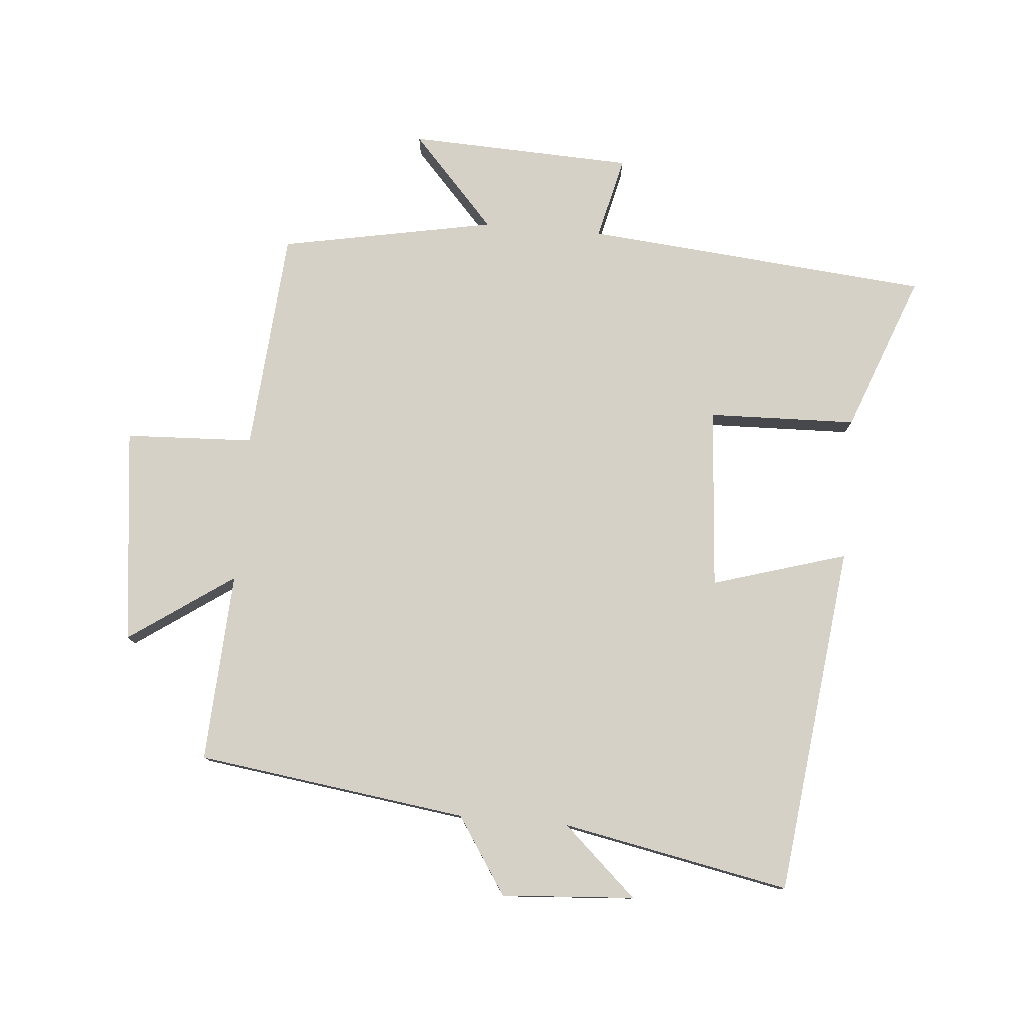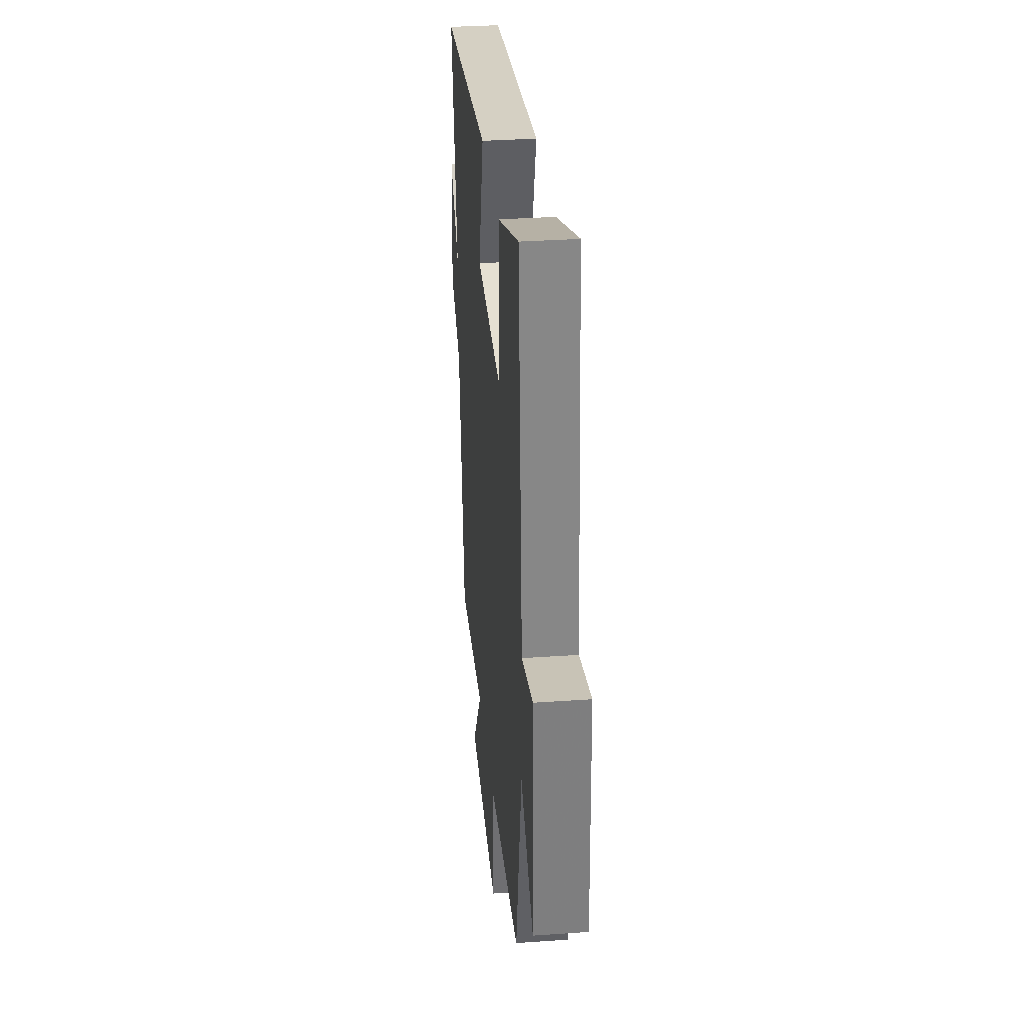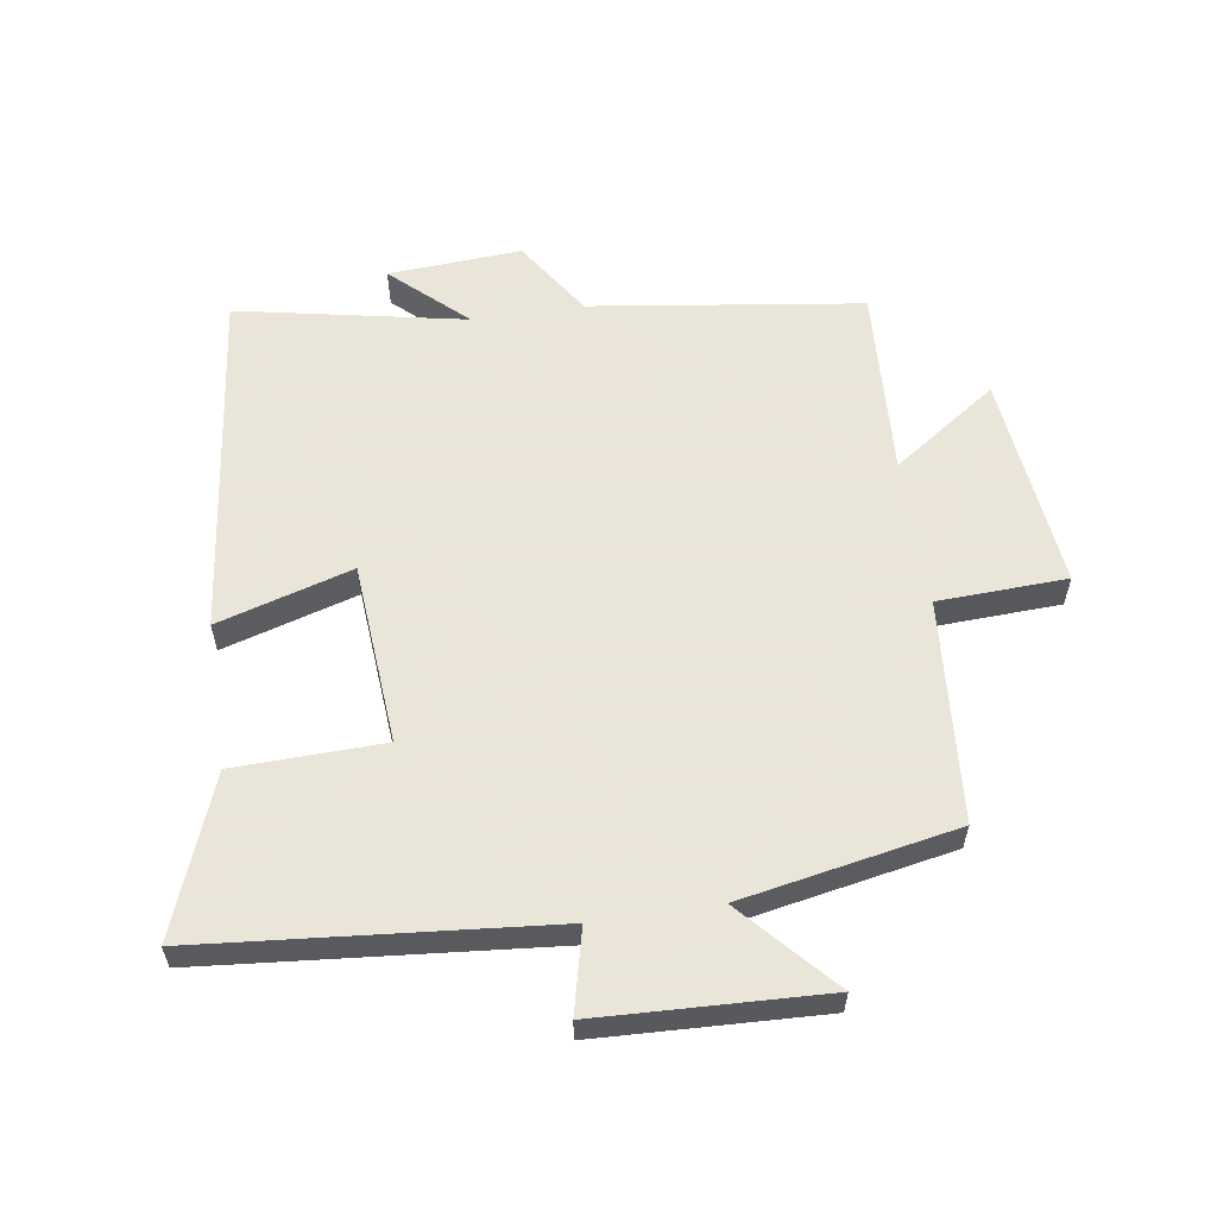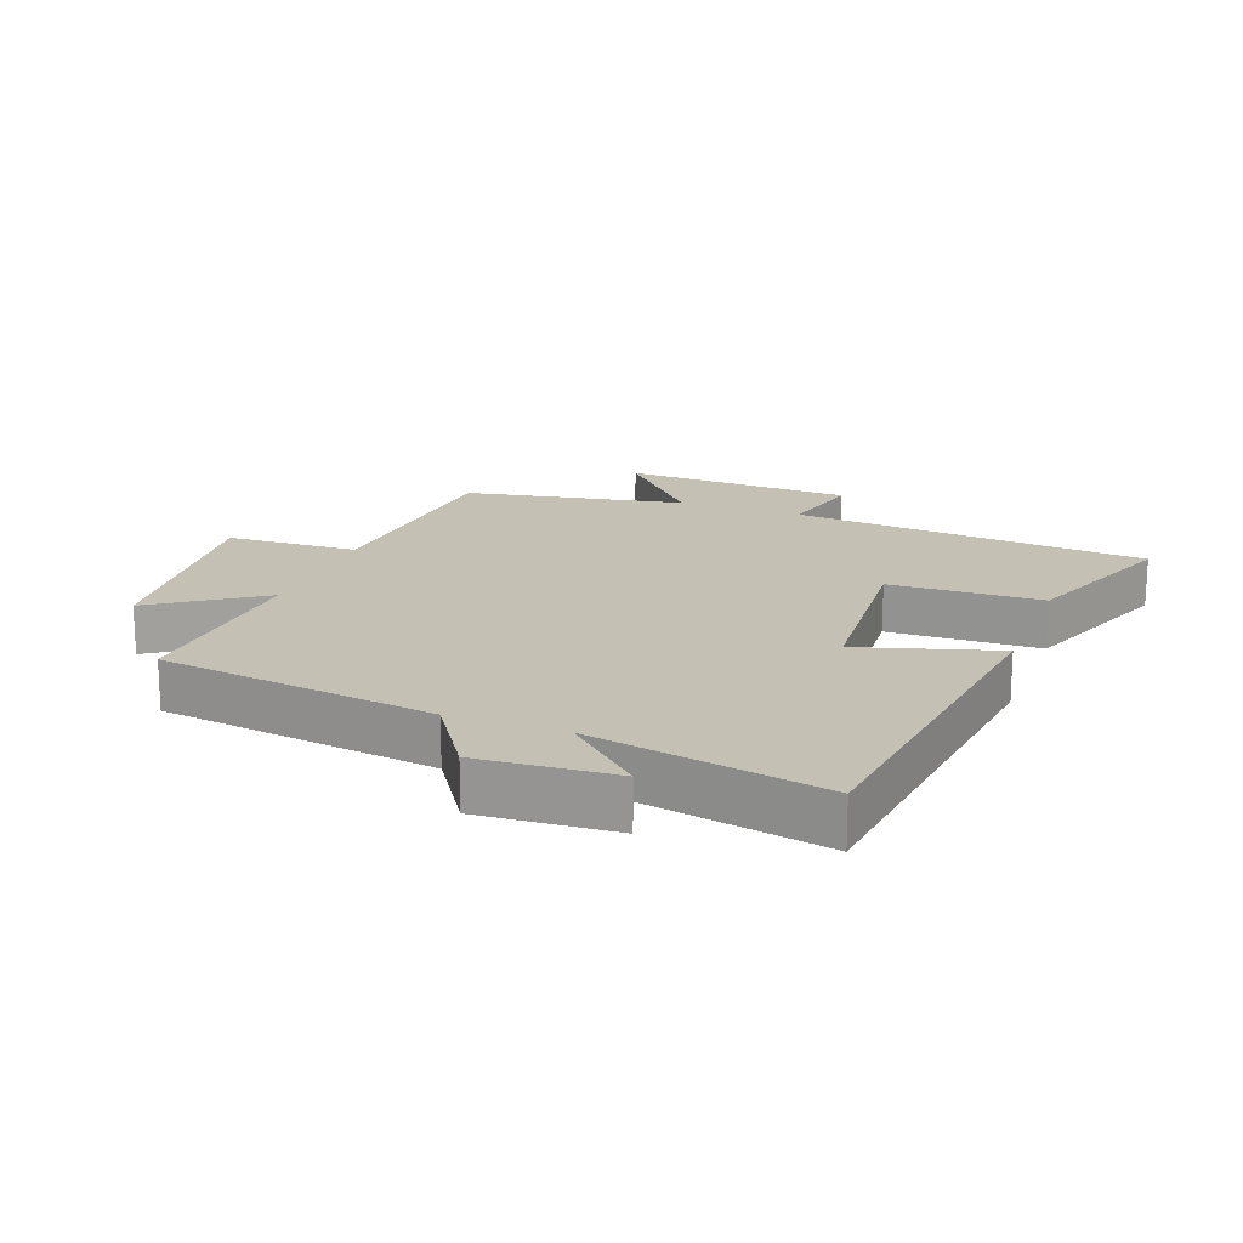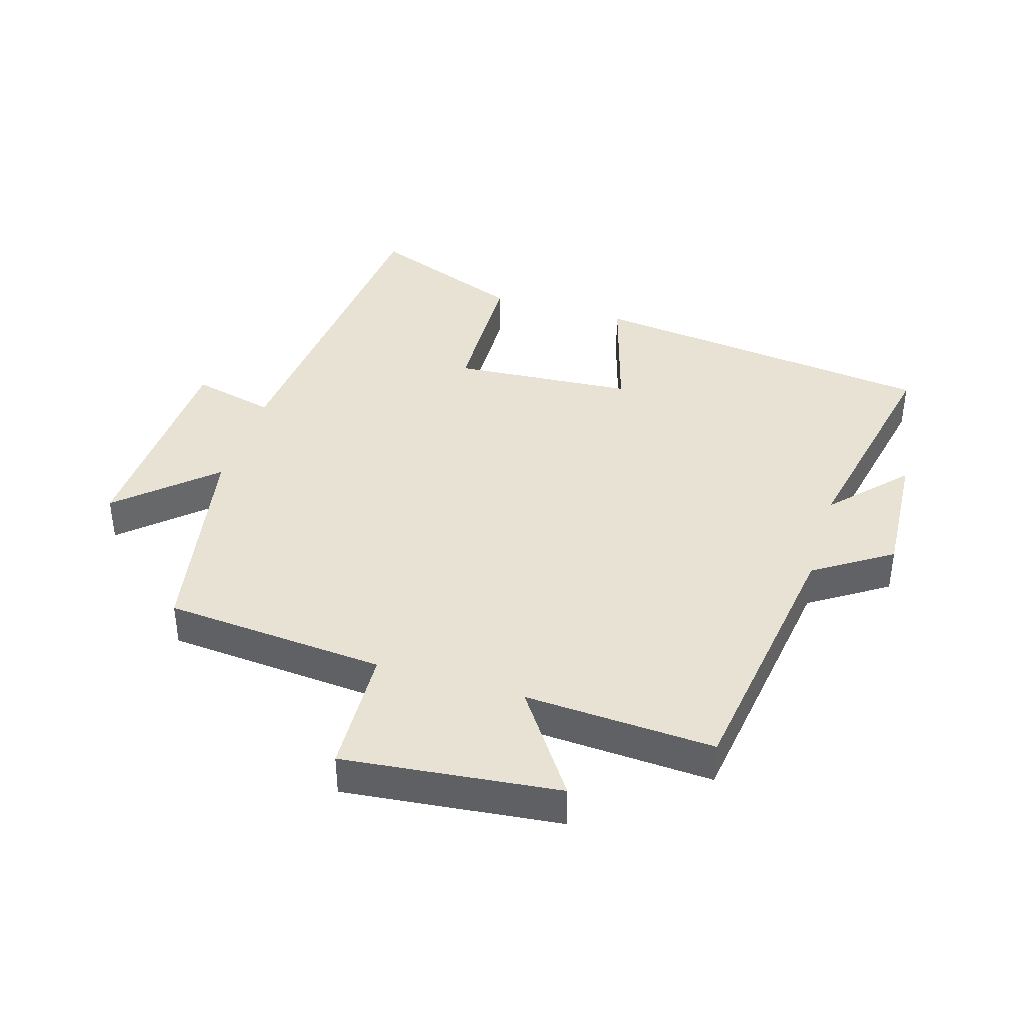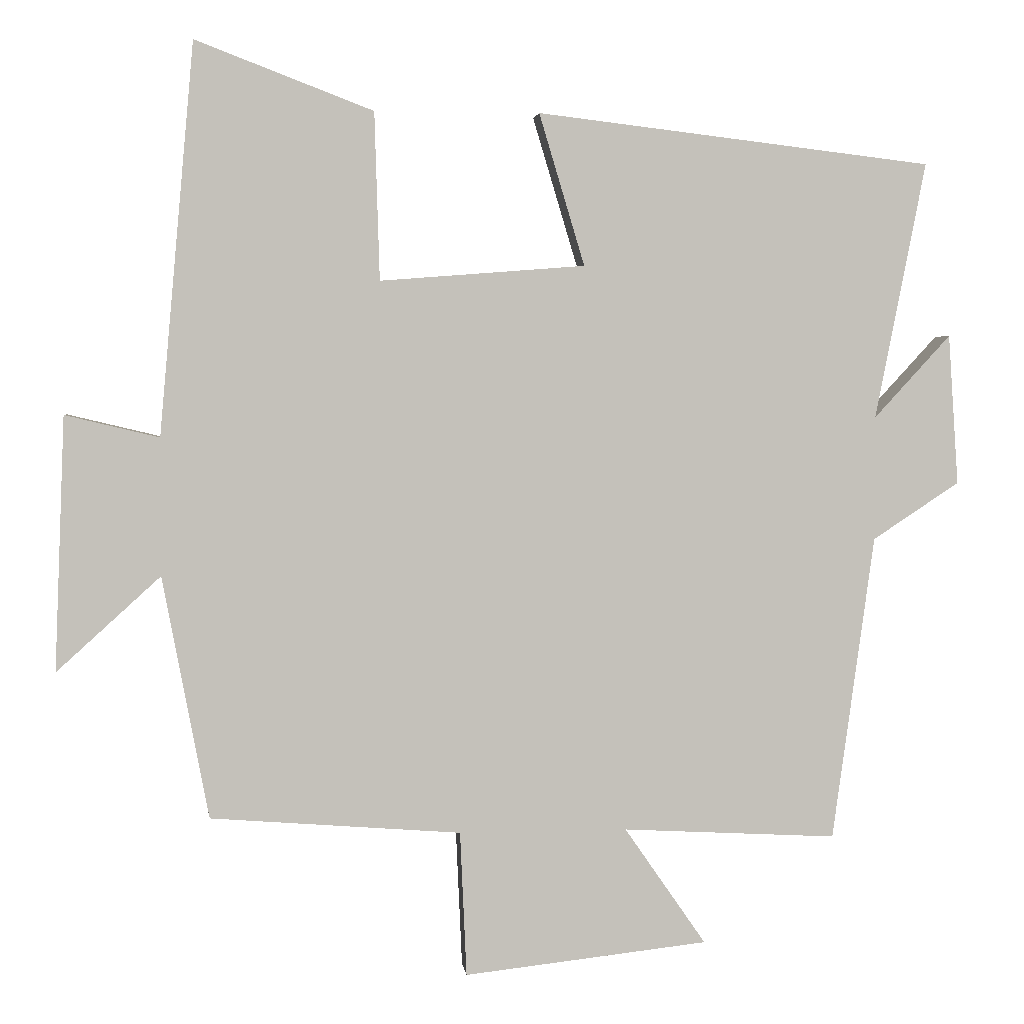
<metadata>
{"format":"obj","ext":"obj","renderer":"f3d","projection":"perspective","resolution":1024,"background":"white","views":[{"elev":78.7,"azim":-85.1,"up":"+Y"},{"elev":33.1,"azim":84.5,"up":"+Z"},{"elev":58.6,"azim":81.5,"up":"+Y"},{"elev":18.2,"azim":-69.3,"up":"+Y"},{"elev":39.8,"azim":-162.9,"up":"+Y"},{"elev":2.9,"azim":173.6,"up":"+Z"}]}
</metadata>
<code>
v -0.57 0.07 0.435
v -0.022 0.07 0.5
v -0.085 0.07 0.29
v 0.199 0.07 0.268
v 0.206 0.07 0.5
v 0.452 0.07 0.594
v 0.5 0.07 0.053
v 0.63 0.07 0.084
v 0.644 0.07 -0.268
v 0.5 0.07 -0.137
v 0.436 0.07 -0.473
v 0.089 0.07 -0.5
v 0.08 0.07 -0.701
v -0.258 0.07 -0.663
v -0.145 0.07 -0.5
v -0.442 0.07 -0.516
v -0.5 0.07 -0.093
v -0.62 0.07 -0.014
v -0.606 0.07 0.194
v -0.5 0.07 0.079
v -0.57 0 0.435
v -0.022 0 0.5
v -0.085 0 0.29
v 0.199 0 0.268
v 0.206 0 0.5
v 0.452 0 0.594
v 0.5 0 0.053
v 0.63 0 0.084
v 0.644 0 -0.268
v 0.5 0 -0.137
v 0.436 0 -0.473
v 0.089 0 -0.5
v 0.08 0 -0.701
v -0.258 0 -0.663
v -0.145 0 -0.5
v -0.442 0 -0.516
v -0.5 0 -0.093
v -0.62 0 -0.014
v -0.606 0 0.194
v -0.5 0 0.079
f 17 18 19 20
f 15 16 17 20
f 15 20 1
f 12 13 14 15
f 10 11 12 15
f 10 15 1
f 7 8 9 10
f 4 5 6 7
f 3 4 7 10
f 1 2 3
f 1 3 10
f 40 39 38 37
f 40 37 36 35
f 21 40 35
f 35 34 33 32
f 35 32 31 30
f 21 35 30
f 30 29 28 27
f 27 26 25 24
f 30 27 24 23
f 23 22 21
f 30 23 21
f 1 21 22 2
f 2 22 23 3
f 3 23 24 4
f 4 24 25 5
f 5 25 26 6
f 6 26 27 7
f 7 27 28 8
f 8 28 29 9
f 9 29 30 10
f 10 30 31 11
f 11 31 32 12
f 12 32 33 13
f 13 33 34 14
f 14 34 35 15
f 15 35 36 16
f 16 36 37 17
f 17 37 38 18
f 18 38 39 19
f 19 39 40 20
f 20 40 21 1

</code>
